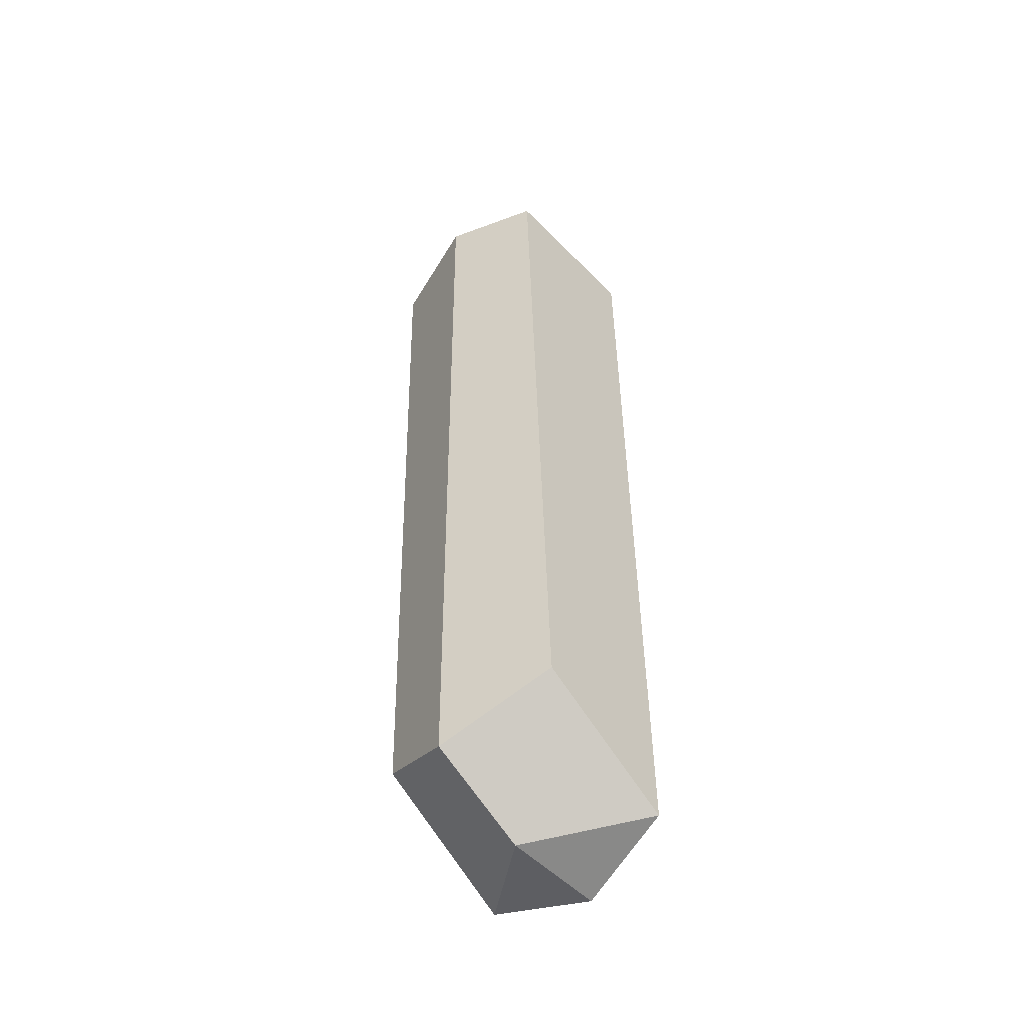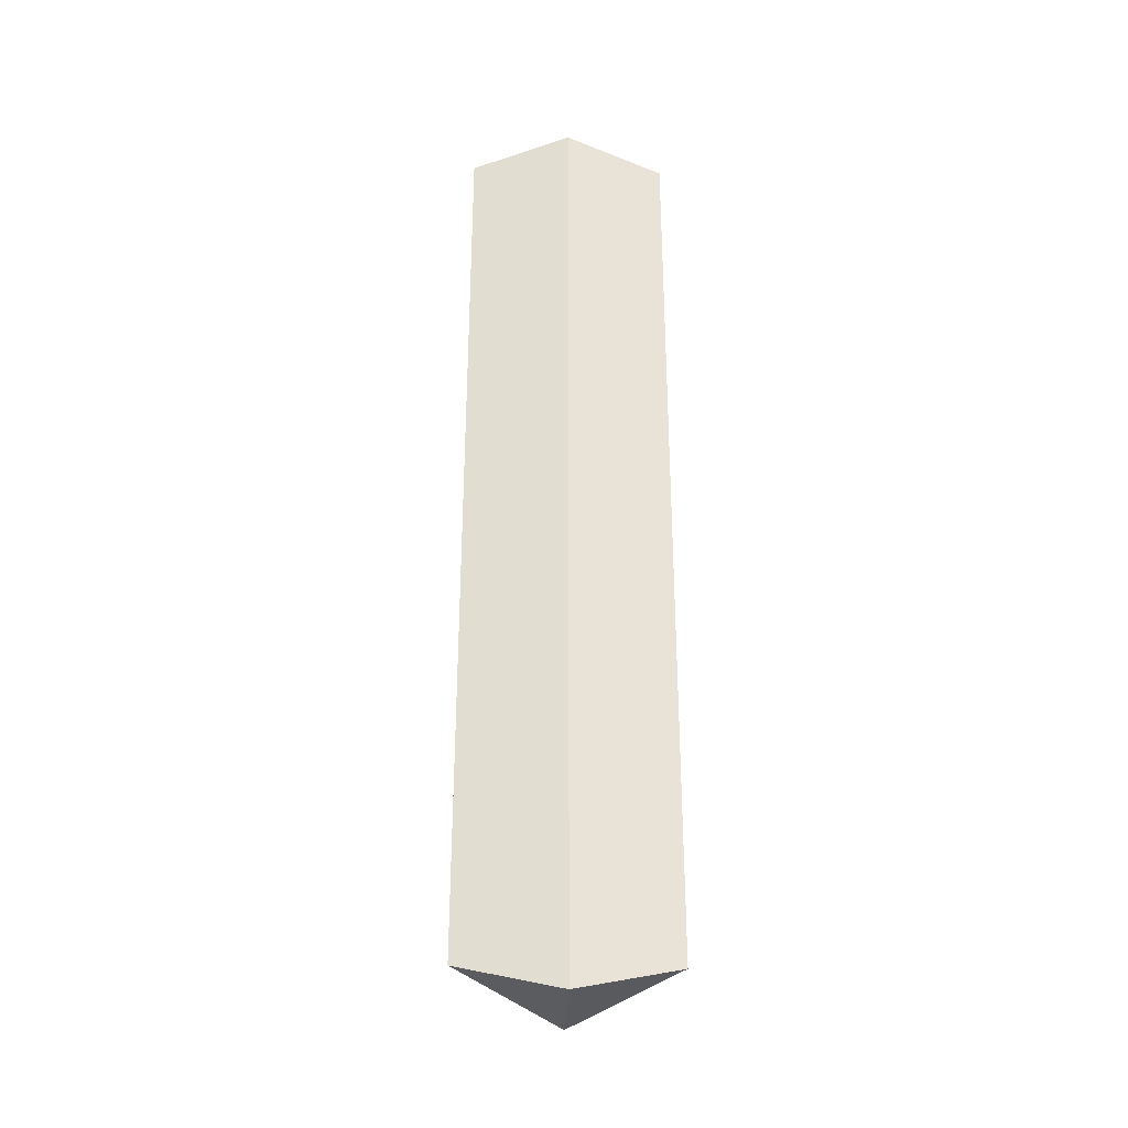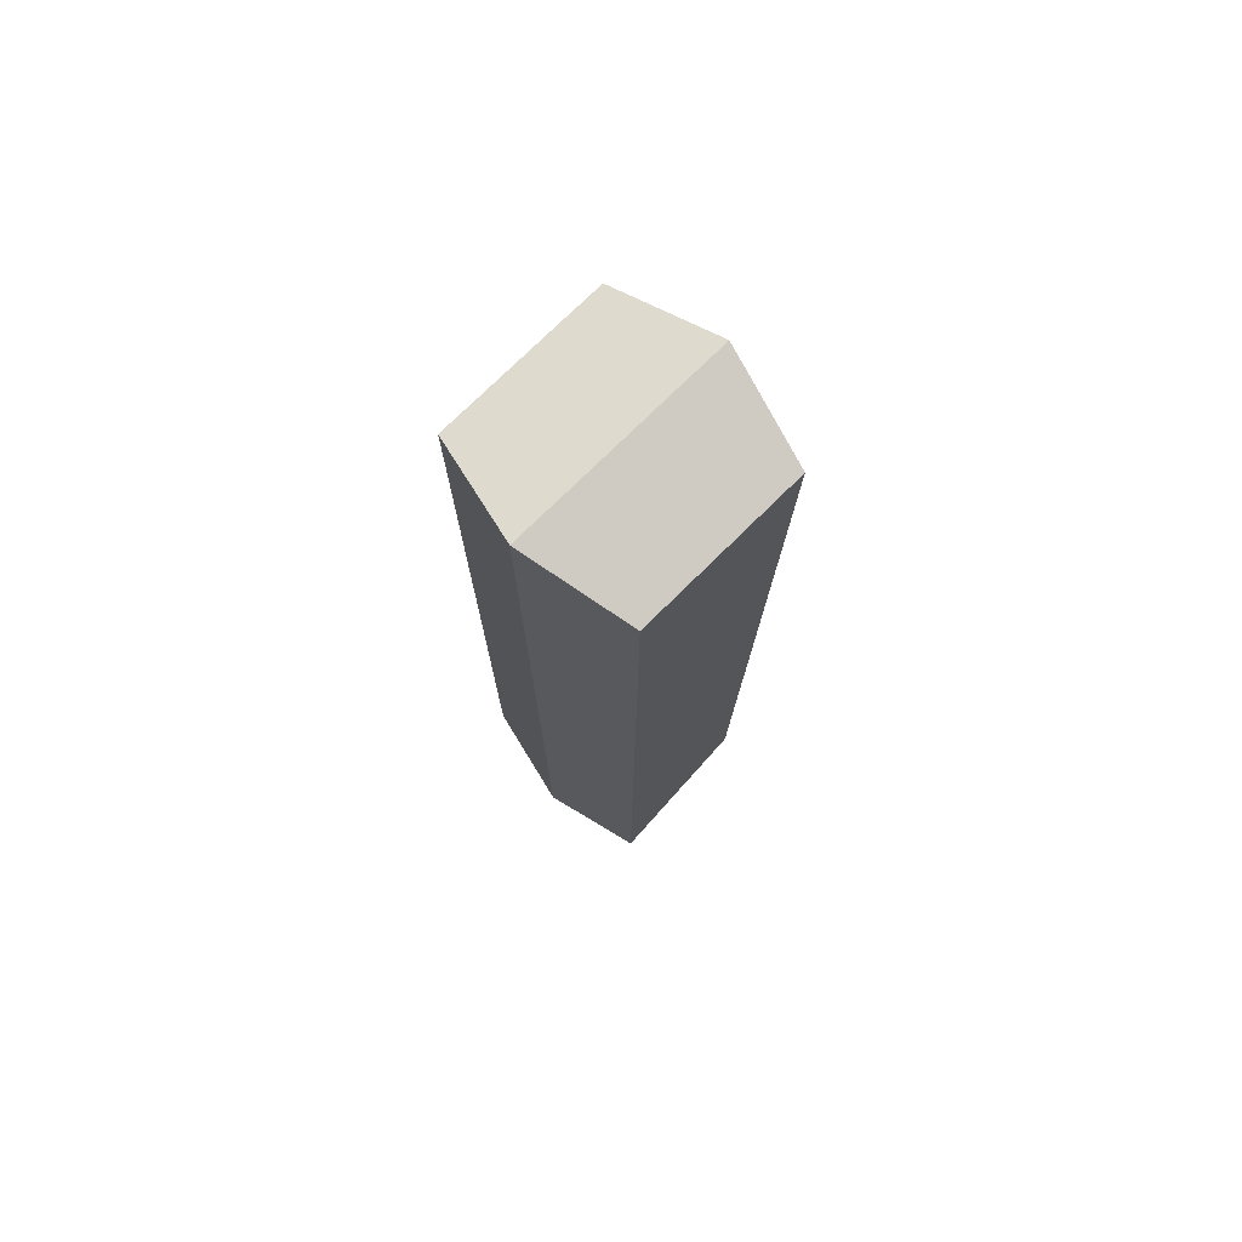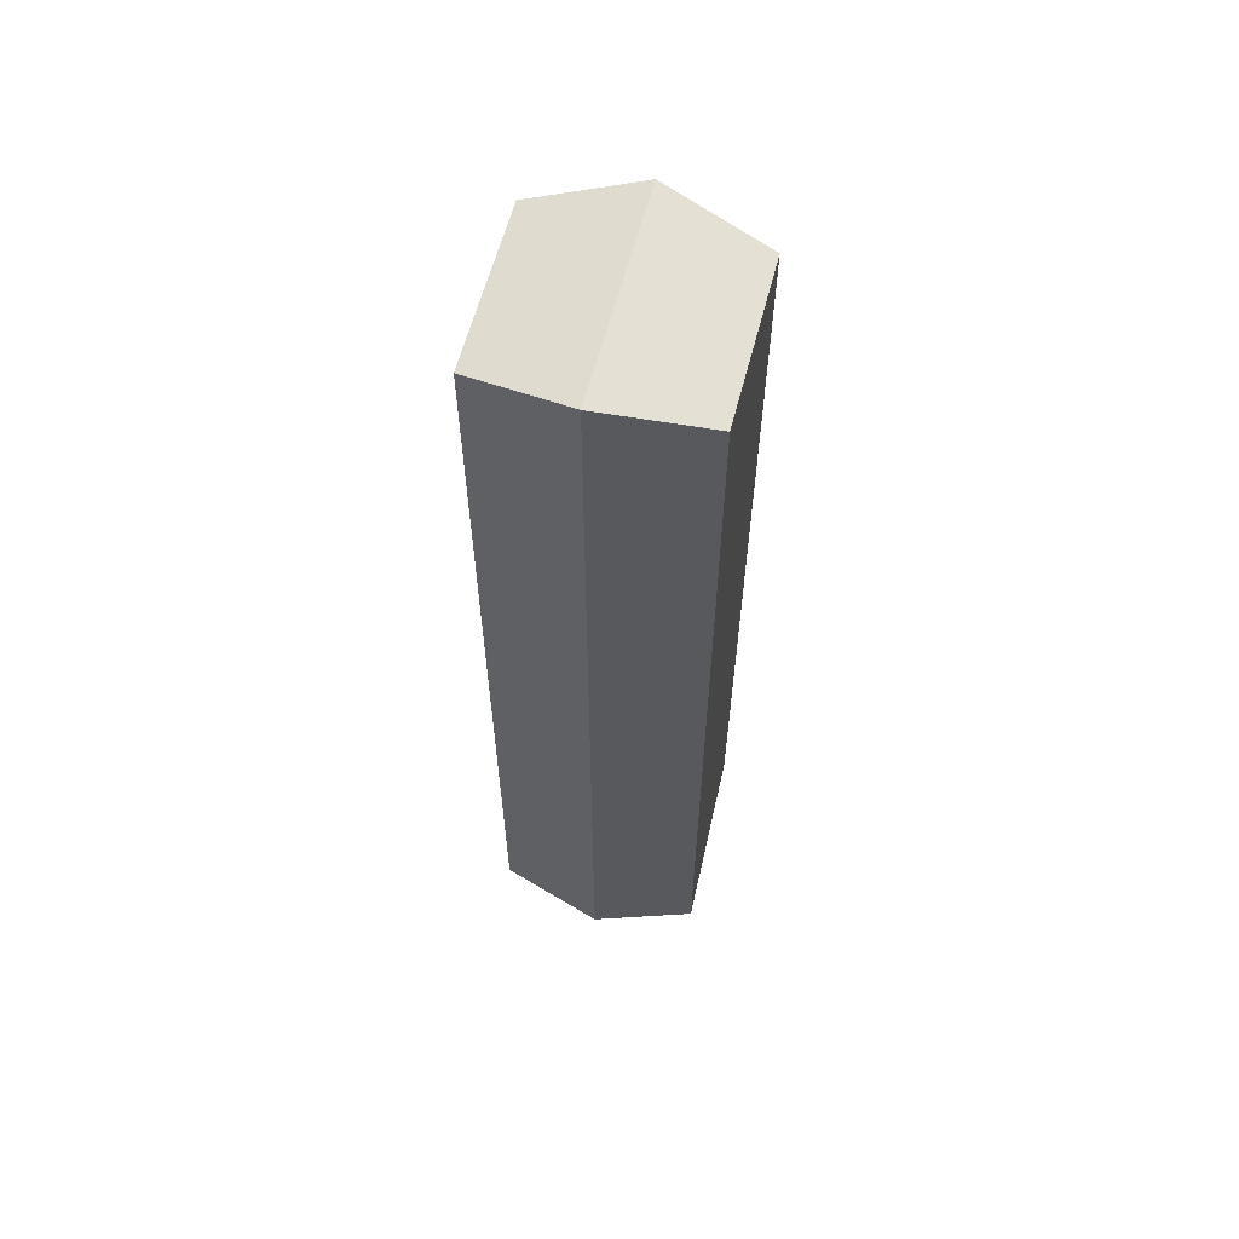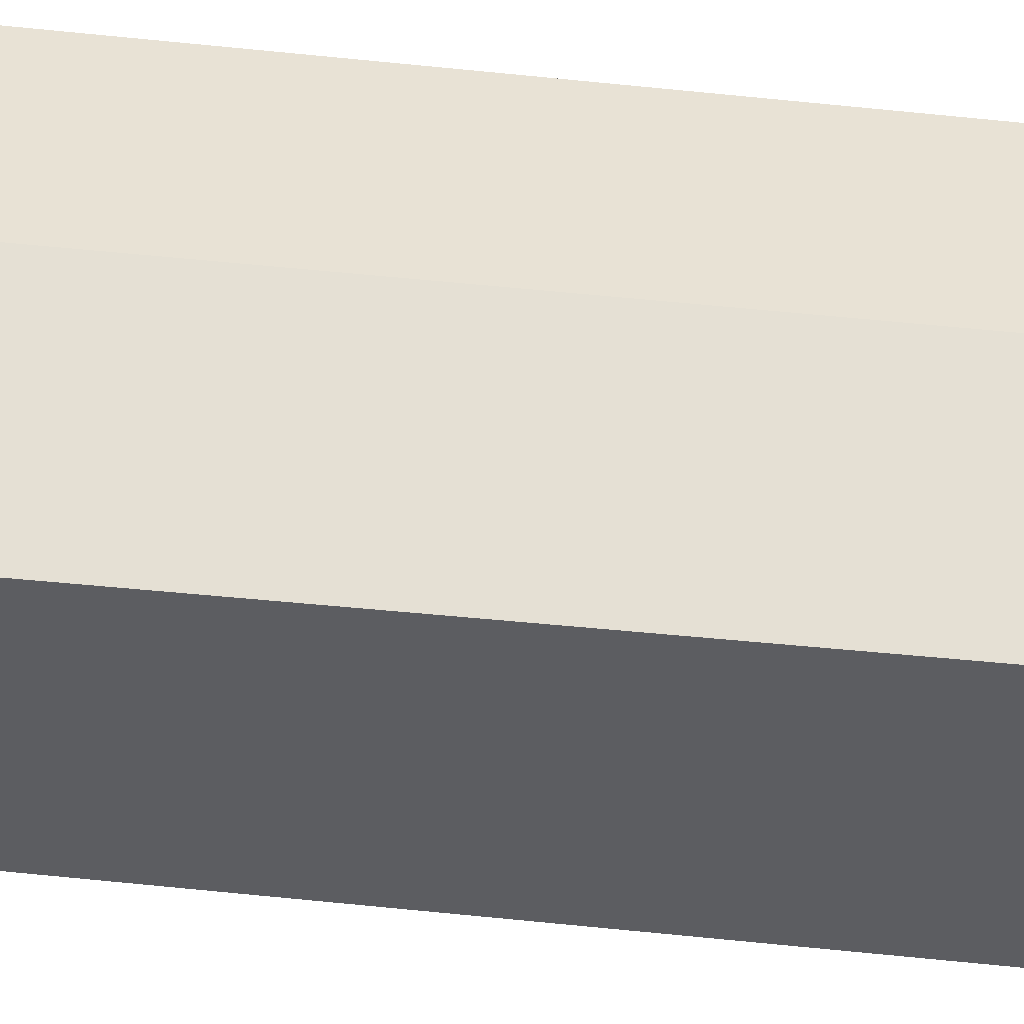
<metadata>
{"format":"obj","ext":"obj","renderer":"f3d","projection":"perspective","resolution":1024,"background":"white","views":[{"elev":-52.3,"azim":-47.3,"up":"+Y"},{"elev":-32.1,"azim":87.7,"up":"+Y"},{"elev":75.0,"azim":135.3,"up":"+Y"},{"elev":60.7,"azim":104.5,"up":"+Y"},{"elev":-36.7,"azim":81.9,"up":"+Z"}]}
</metadata>
<code>
v 3.229 18.01 4
v -3.237 18.03 4
v -2.258 -14.67 4
v 3.365 -17.93 4
v -4.231 19.01 -0
v 4.231 19.01 0
v -3.79 -17.03 0
v 0.1767 -19.01 0
v 4.231 -19.01 0
v 3.229 18.01 -4
v -3.237 18.03 -4
v -2.258 -14.67 -4
v 3.365 -17.93 -4
f 1 2 3 4
f 6 5 2 1
f 5 7 3 2
f 7 8 4 3
f 9 6 1 4
f 8 9 4
f 10 13 12 11
f 6 10 11 5
f 5 11 12 7
f 7 12 13 8
f 9 13 10 6
f 8 13 9

</code>
